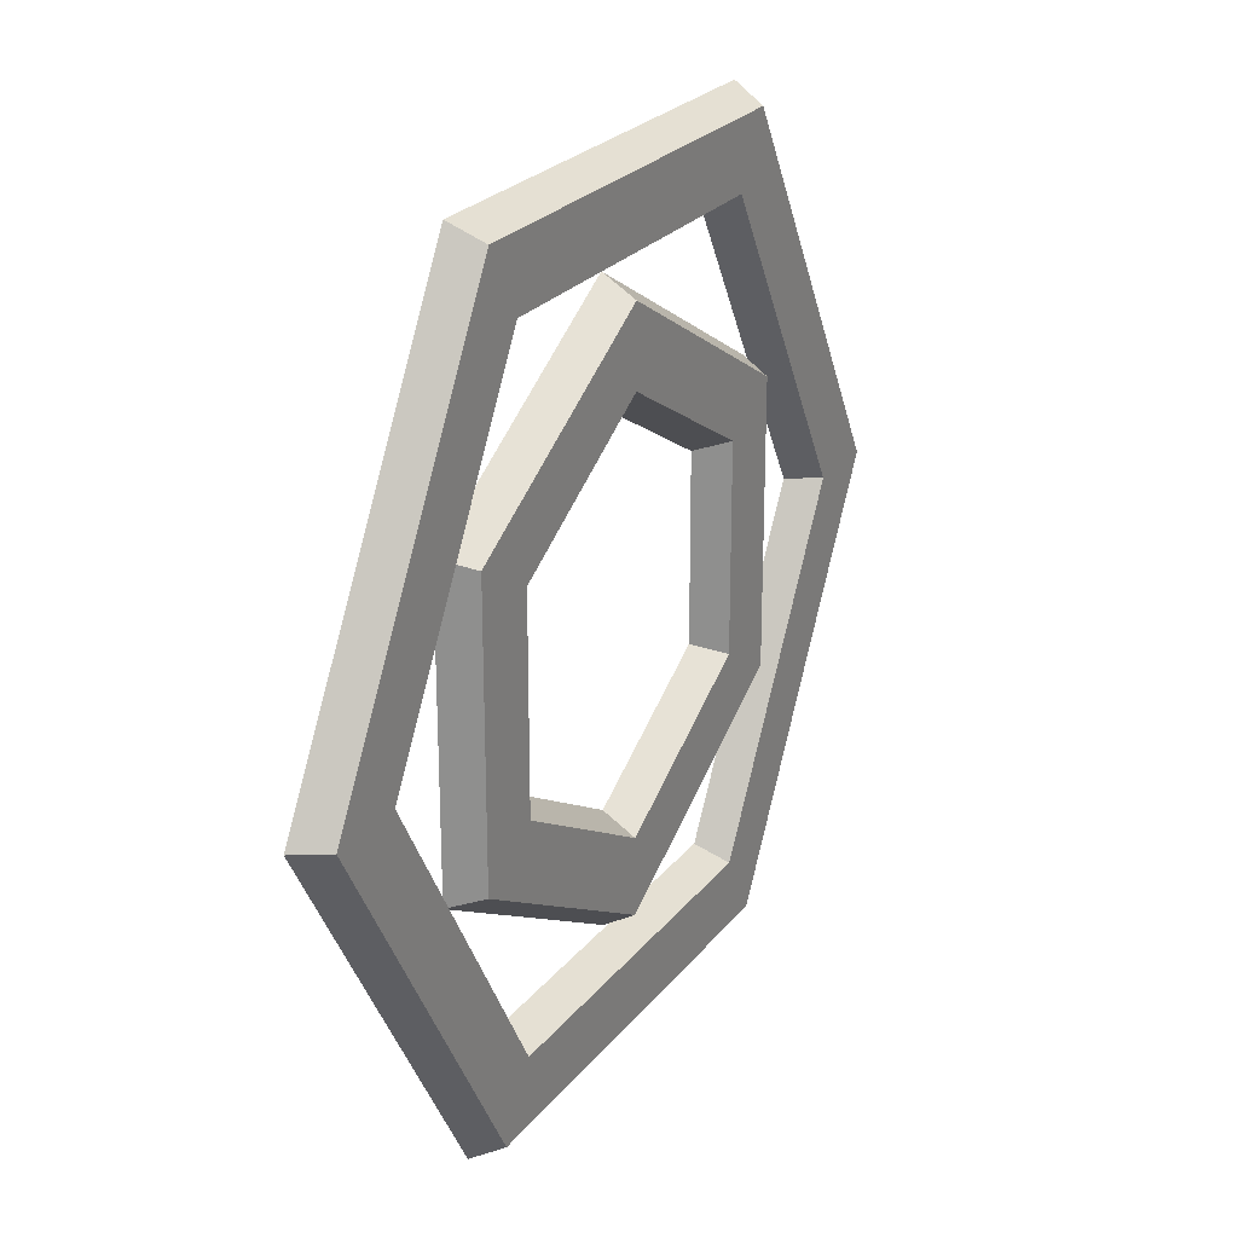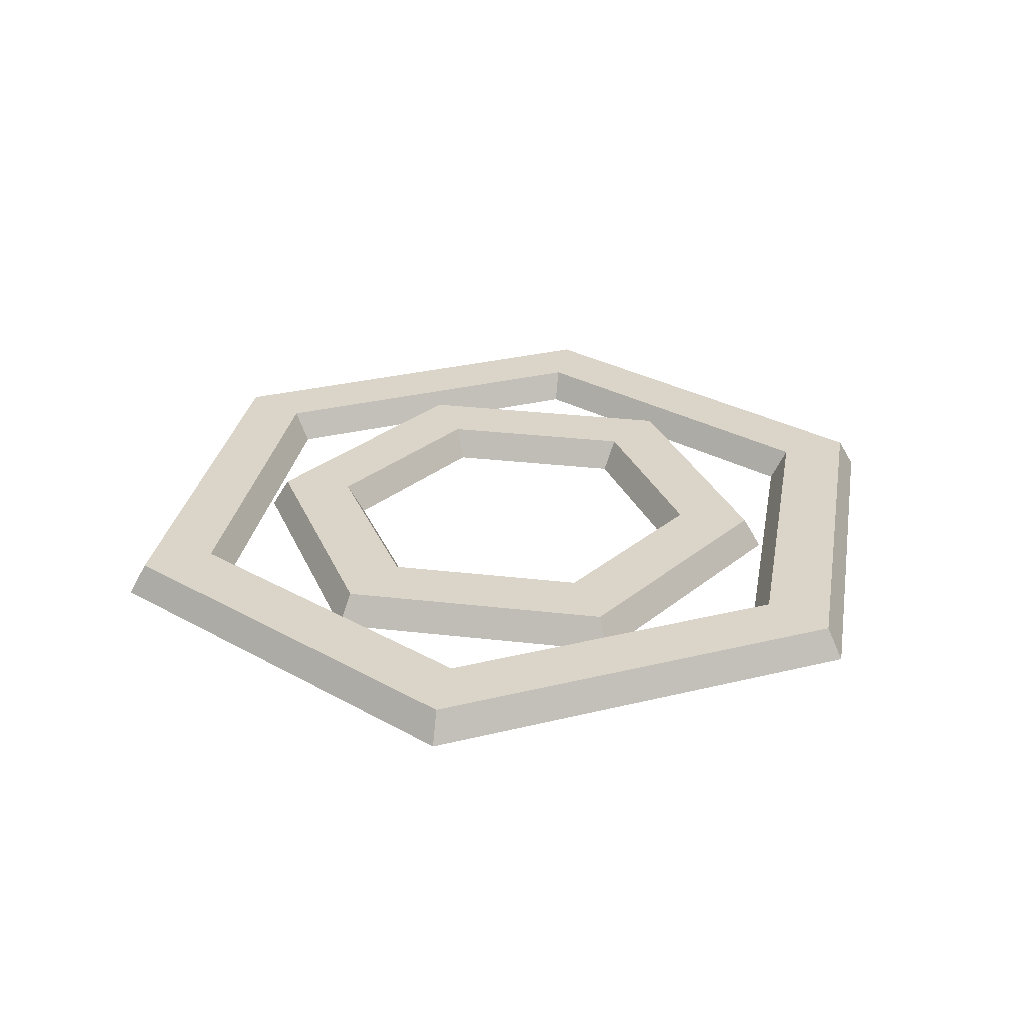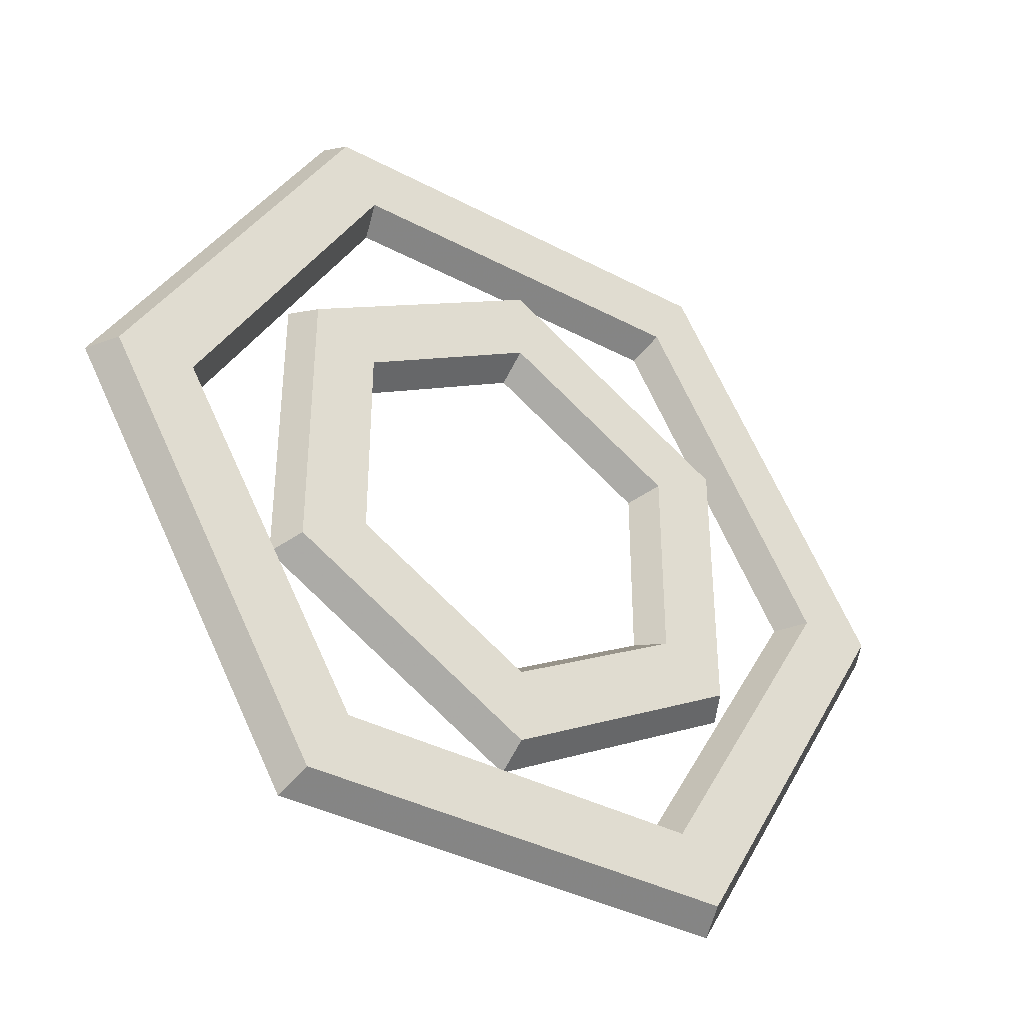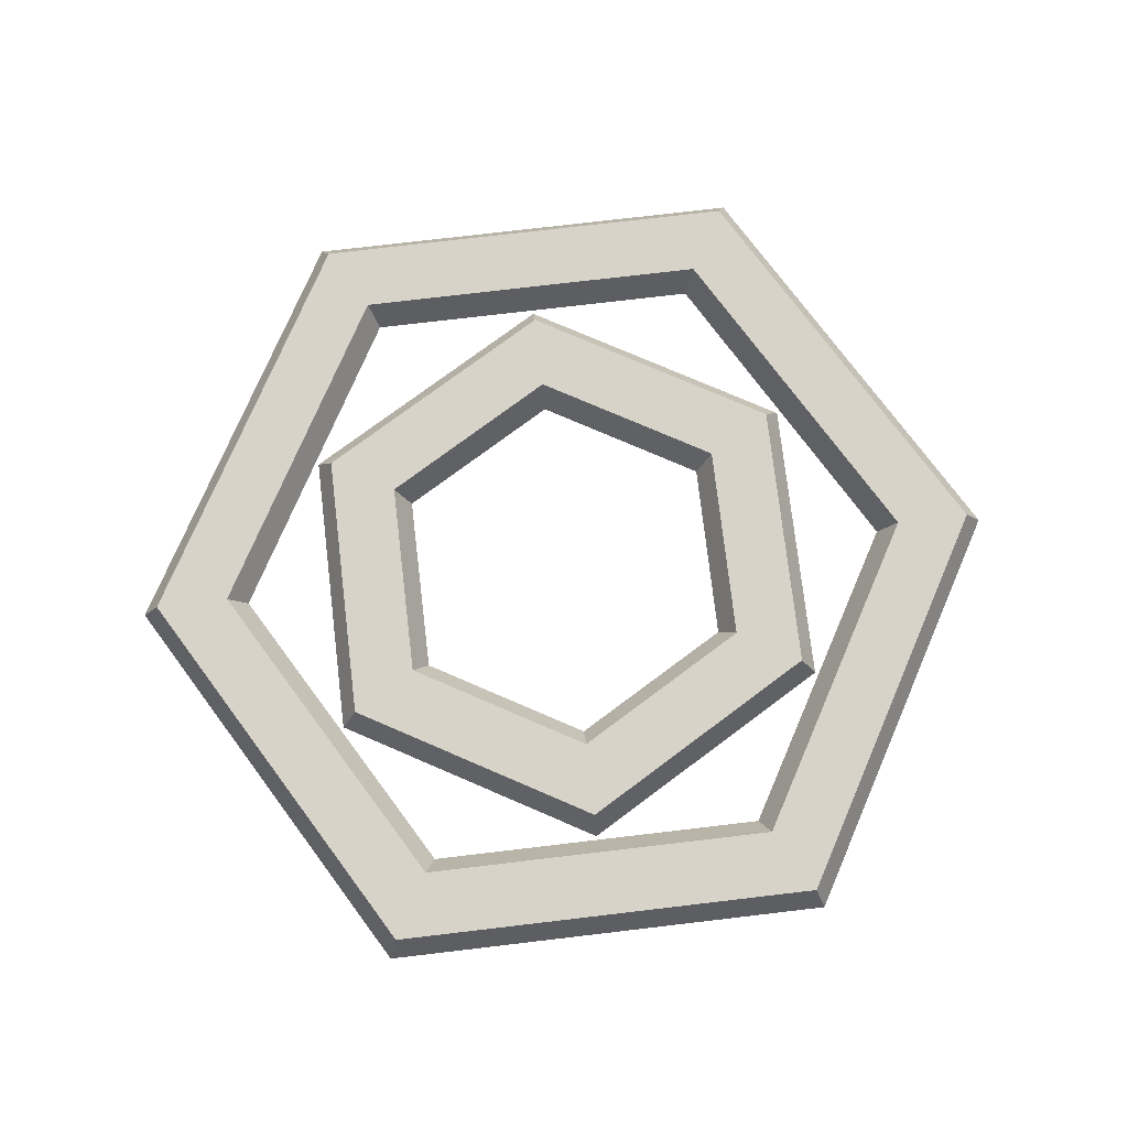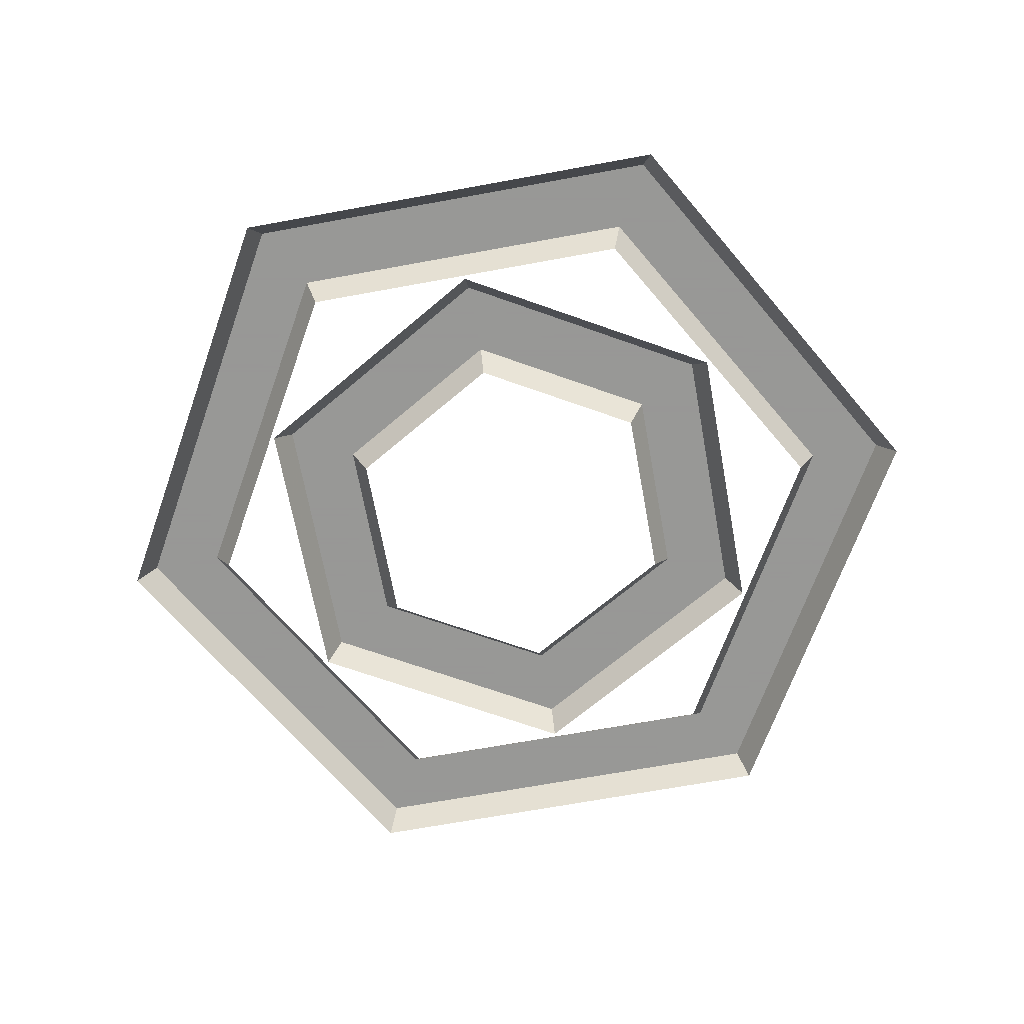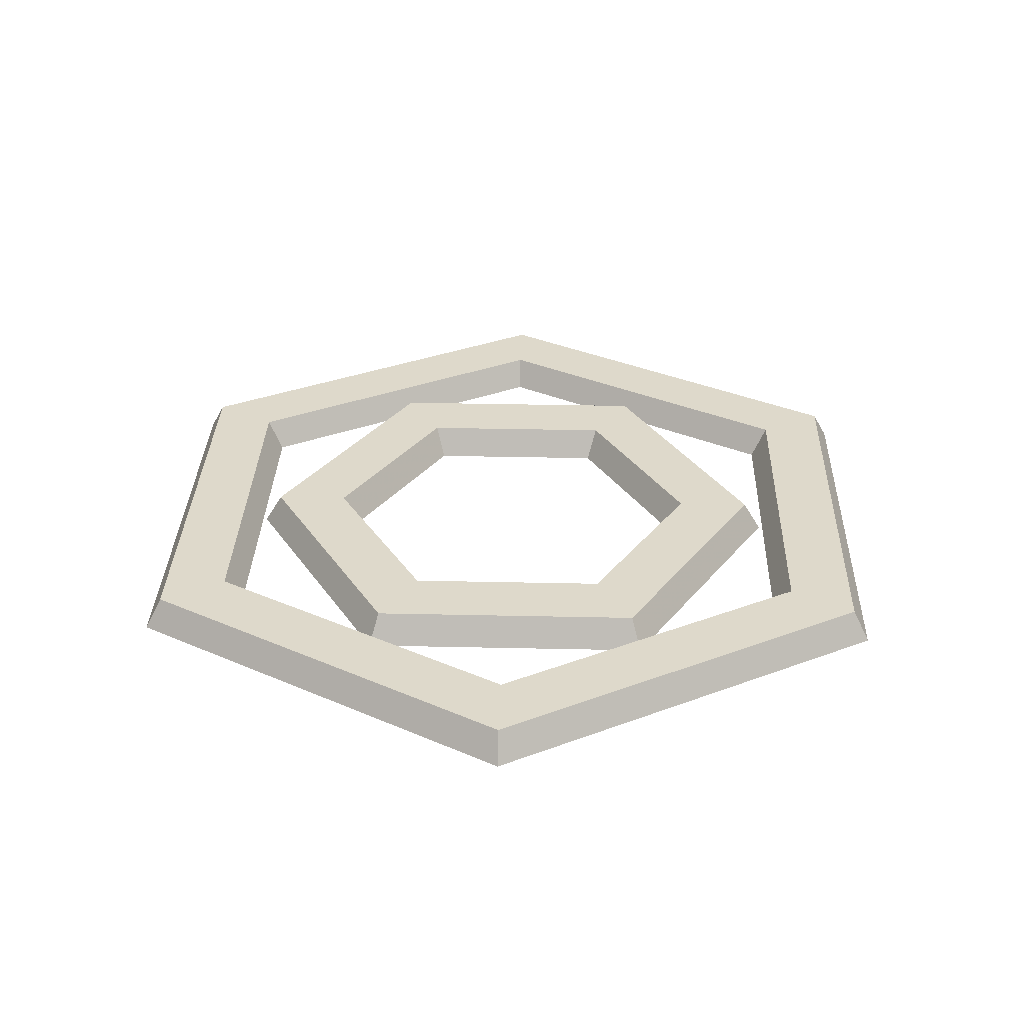
<metadata>
{"format":"obj","ext":"obj","renderer":"f3d","projection":"perspective","resolution":1024,"background":"white","views":[{"elev":24.6,"azim":118.6,"up":"+Z"},{"elev":29.2,"azim":39.9,"up":"+Y"},{"elev":-38.2,"azim":146.2,"up":"+Z"},{"elev":76.4,"azim":-6.7,"up":"+Y"},{"elev":-68.4,"azim":70.4,"up":"+Y"},{"elev":31.8,"azim":-28.2,"up":"+Y"}]}
</metadata>
<code>
o Hexagonal frame
v 0.055 0 0
v 0.0275 0 0.04763
v 0.029 0.005 0.05023
v 0.058 0.005 0
v 0.035 0.005 0.06062
v 0.07 0.005 0
v 0.0365 0 0.06322
v 0.073 0 0
v -0.0275 0 0.04763
v -0.029 0.005 0.05023
v -0.035 0.005 0.06062
v -0.0365 0 0.06322
v -0.055 0 6.735e-18
v -0.058 0.005 7.103e-18
v -0.07 0.005 8.572e-18
v -0.073 0 8.94e-18
v -0.0275 0 -0.04763
v -0.029 0.005 -0.05023
v -0.035 0.005 -0.06062
v -0.0365 0 -0.06322
v 0.0275 0 -0.04763
v 0.029 0.005 -0.05023
v 0.035 0.005 -0.06062
v 0.0365 0 -0.06322
v 0.02511 0 0.0145
v 1.776e-18 0 0.029
v 1.959e-18 0.005 0.032
v 0.02771 0.005 0.016
v 2.694e-18 0.005 0.044
v 0.03811 0.005 0.022
v 2.878e-18 0 0.047
v 0.0407 0 0.0235
v -0.02511 0 0.0145
v -0.02771 0.005 0.016
v -0.03811 0.005 0.022
v -0.0407 0 0.0235
v -0.02511 0 -0.0145
v -0.02771 0.005 -0.016
v -0.03811 0.005 -0.022
v -0.0407 0 -0.0235
v -5.327e-18 0 -0.029
v -5.878e-18 0.005 -0.032
v -8.082e-18 0.005 -0.044
v -8.633e-18 0 -0.047
v 0.02511 0 -0.0145
v 0.02771 0.005 -0.016
v 0.03811 0.005 -0.022
v 0.0407 0 -0.0235
f 1 2 3 4
f 4 3 5 6
f 6 5 7 8
f 2 9 10 3
f 3 10 11 5
f 5 11 12 7
f 9 13 14 10
f 10 14 15 11
f 11 15 16 12
f 13 17 18 14
f 14 18 19 15
f 15 19 20 16
f 17 21 22 18
f 18 22 23 19
f 19 23 24 20
f 21 1 4 22
f 22 4 6 23
f 23 6 8 24
f 25 26 27 28
f 28 27 29 30
f 30 29 31 32
f 26 33 34 27
f 27 34 35 29
f 29 35 36 31
f 33 37 38 34
f 34 38 39 35
f 35 39 40 36
f 37 41 42 38
f 38 42 43 39
f 39 43 44 40
f 41 45 46 42
f 42 46 47 43
f 43 47 48 44
f 45 25 28 46
f 46 28 30 47
f 47 30 32 48

</code>
